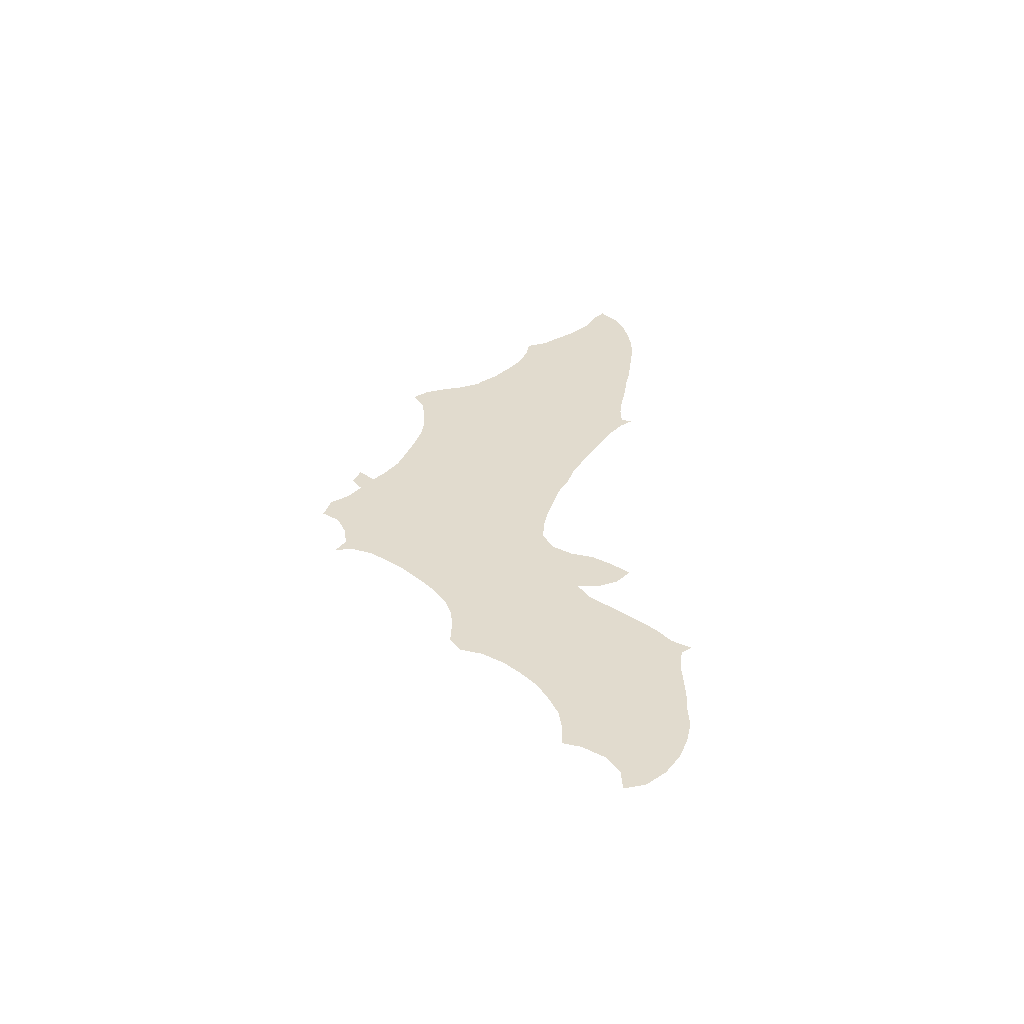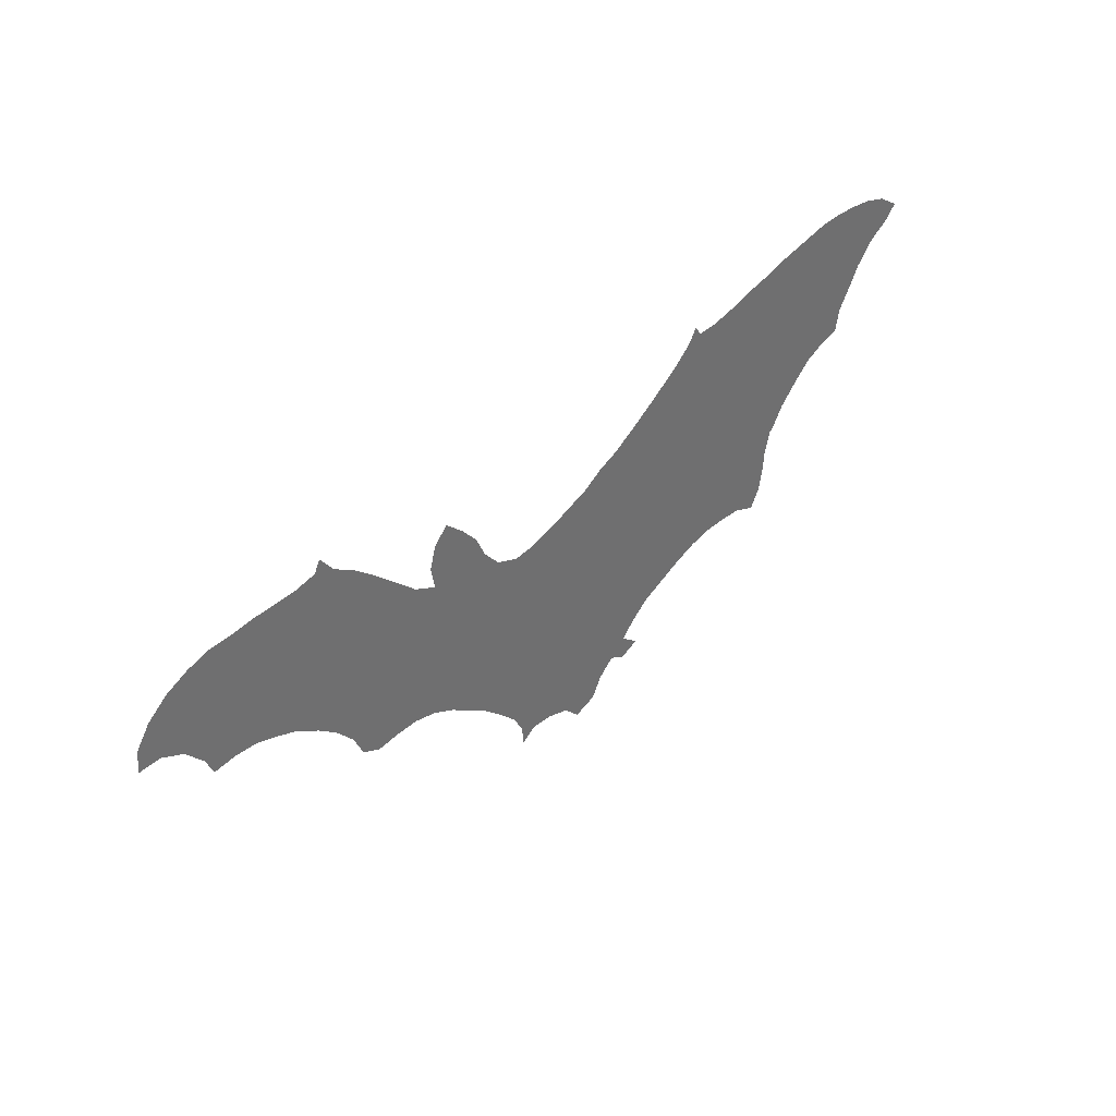
<metadata>
{"format":"obj","ext":"obj","renderer":"f3d","projection":"perspective","resolution":1024,"background":"white","views":[{"elev":33.9,"azim":82.0,"up":"+Z"},{"elev":38.1,"azim":135.7,"up":"+Y"}]}
</metadata>
<code>
v 0.177 0.2303 0
v 0.1642 0.2516 0
v 0.1448 0.2731 0
v 0.1258 0.2921 0
v 0.1023 0.3049 0
v 0.08316 0.3113 0
v 0.07889 0.3347 0
v 0.06618 0.356 0
v 0.0533 0.3795 0
v 0.03411 0.403 0
v 0.01279 0.4179 0
v 0 0.4328 0
v 0.02345 0.4478 0
v 0.04691 0.4542 0
v 0.07036 0.4563 0
v 0.09382 0.4563 0
v 0.1173 0.4542 0
v 0.1404 0.4479 0
v 0.1601 0.4425 0
v 0.1834 0.4363 0
v 0.2068 0.4279 0
v 0.2347 0.4199 0
v 0.2583 0.4114 0
v 0.2814 0.4051 0
v 0.3028 0.403 0
v 0.3092 0.4137 0
v 0.3177 0.3987 0
v 0.3369 0.3795 0
v 0.3561 0.3646 0
v 0.3759 0.3492 0
v 0.3968 0.334 0
v 0.42 0.3177 0
v 0.4414 0.307 0
v 0.4627 0.2921 0
v 0.4861 0.2815 0
v 0.5095 0.2709 0
v 0.5331 0.2623 0
v 0.5565 0.258 0
v 0.58 0.2665 0
v 0.597 0.2857 0
v 0.6077 0.3092 0
v 0.6247 0.3284 0
v 0.6439 0.3454 0
v 0.6589 0.3284 0
v 0.6653 0.3049 0
v 0.661 0.2814 0
v 0.6844 0.2921 0
v 0.7083 0.3139 0
v 0.7316 0.335 0
v 0.7548 0.3539 0
v 0.7761 0.3667 0
v 0.791 0.3859 0
v 0.7974 0.3731 0
v 0.8209 0.3667 0
v 0.8439 0.3646 0
v 0.8678 0.3625 0
v 0.8913 0.3582 0
v 0.9147 0.3561 0
v 0.9382 0.3476 0
v 0.9616 0.3347 0
v 0.9829 0.3156 0
v 0.9979 0.2921 0
v 1 0.2687 0
v 0.9766 0.2708 0
v 0.9531 0.2601 0
v 0.9339 0.2388 0
v 0.9254 0.2196 0
v 0.9019 0.2239 0
v 0.8785 0.2239 0
v 0.8553 0.2176 0
v 0.8316 0.209 0
v 0.8081 0.194 0
v 0.7889 0.1791 0
v 0.7697 0.1578 0
v 0.7591 0.1343 0
v 0.7399 0.1258 0
v 0.7164 0.1301 0
v 0.693 0.1322 0
v 0.6695 0.1279 0
v 0.6461 0.1173 0
v 0.6225 0.1022 0
v 0.6013 0.08742 0
v 0.5803 0.06862 0
v 0.5629 0.05117 0
v 0.5522 0.03198 0
v 0.5501 0.01066 0
v 0.5352 0.02345 0
v 0.5117 0.02345 0
v 0.4883 0.01706 0
v 0.4712 0 0
v 0.4478 0.01066 0
v 0.4371 0.03198 0
v 0.42 0.04904 0
v 0.403 0.04051 0
v 0.3838 0.05117 0
v 0.403 0.0661 0
v 0.3881 0.08316 0
v 0.3689 0.1002 0
v 0.345 0.1133 0
v 0.3217 0.1259 0
v 0.2985 0.1365 0
v 0.2751 0.1429 0
v 0.2516 0.145 0
v 0.2281 0.145 0
v 0.2047 0.1365 0
v 0.194 0.1557 0
v 0.1898 0.1791 0
v 0.1876 0.2026 0
v 0.1812 0.226 0
v 0.9558 0.3096 0
v 0.9296 0.3115 0
v 0.9683 0.2894 0
v 0.08153 0.4188 0
v 0.6685 0.2065 0
v 0.6911 0.2119 0
v 0.6397 0.3054 0
v 0.09841 0.4017 0
v 0.05678 0.4276 0
v 0.03129 0.43 0
v 0.6275 0.2836 0
v 0.4974 0.0696 0
v 0.5605 0.1603 0
v 0.1377 0.3781 0
v 0.1545 0.3623 0
v 0.1227 0.3941 0
v 0.829 0.2892 0
v 0.9139 0.2962 0
v 0.8752 0.2925 0
v 0.6175 0.1935 0
v 0.7304 0.1458 0
v 0.722 0.2177 0
v 0.7487 0.1472 0
v 0.5372 0.04073 0
v 0.458 0.1727 0
v 0.5923 0.1914 0
v 0.5823 0.1717 0
v 0.9131 0.2423 0
v 0.8944 0.2797 0
v 0.7836 0.273 0
v 0.7636 0.2632 0
v 0.8532 0.2924 0
v 0.7341 0.2312 0
v 0.4936 0.04078 0
v 0.4198 0.06822 0
v 0.4661 0.02835 0
v 0.2359 0.1658 0
v 0.3205 0.2443 0
v 0.2123 0.176 0
v 0.2147 0.1563 0
v 0.201 0.3375 0
v 0.2216 0.3289 0
v 0.3701 0.2213 0
v 0.4361 0.188 0
v 0.8056 0.2827 0
v 0.7499 0.2471 0
v 0.2306 0.1887 0
v 0.2748 0.2971 0
v 0.2537 0.3067 0
v 0.2312 0.3133 0
v 0.1868 0.2434 0
v 0.311 0.3844 0
v 0.3461 0.2333 0
v 0.3923 0.2099 0
v 0.789 0.3618 0
v 0.1783 0.3536 0
v 0.4141 0.1987 0
v 0.6417 0.3264 0
v 0.6162 0.2346 0
v 0.5936 0.2298 0
v 0.6902 0.1679 0
v 0.2634 0.3846 0
v 0.08155 0.3796 0
v 0.5094 0.1635 0
v 0.5462 0.2078 0
v 0.502 0.2127 0
v 0.4006 0.1088 0
v 0.1311 0.3332 0
v 0.8246 0.3458 0
v 0.09081 0.3554 0
v 0.1128 0.3499 0
v 0.8765 0.2585 0
v 0.2073 0.251 0
v 0.3217 0.215 0
v 0.6962 0.2518 0
v 0.4412 0.07291 0
v 0.1427 0.3102 0
v 0.5757 0.2129 0
v 0.3109 0.3633 0
v 0.628 0.1527 0
v 0.9052 0.3279 0
v 0.5851 0.1508 0
v 0.7575 0.3024 0
v 0.5991 0.2502 0
v 0.2741 0.2409 0
v 0.5176 0.05272 0
v 0.3563 0.292 0
v 0.1872 0.2886 0
v 0.9246 0.3342 0
v 0.7744 0.3203 0
v 0.7993 0.2361 0
v 0.2253 0.3507 0
v 0.2616 0.1657 0
v 0.3062 0.2714 0
v 0.2679 0.3556 0
v 0.2068 0.2779 0
v 0.1713 0.3049 0
v 0.6552 0.2233 0
v 0.3234 0.1865 0
v 0.418 0.2566 0
v 0.6241 0.2574 0
v 0.5515 0.1157 0
v 0.2275 0.263 0
v 0.1562 0.3237 0
v 0.06637 0.4015 0
v 0.6688 0.1662 0
v 0.6475 0.1638 0
v 0.6406 0.2403 0
v 0.6673 0.2464 0
v 0.1033 0.4304 0
v 0.4757 0.1191 0
v 0.4281 0.1172 0
v 0.5443 0.06578 0
v 0.526 0.1193 0
v 0.5878 0.1284 0
v 0.1677 0.4027 0
v 0.1254 0.4142 0
v 0.8485 0.2553 0
v 0.8223 0.2455 0
v 0.941 0.2872 0
v 0.7047 0.1803 0
v 0.7464 0.1888 0
v 0.7253 0.1832 0
v 0.3691 0.3211 0
v 0.6069 0.1404 0
v 0.9 0.2589 0
v 0.9233 0.2674 0
v 0.8553 0.3269 0
v 0.8291 0.326 0
v 0.7619 0.205 0
v 0.4595 0.2044 0
v 0.4507 0.05092 0
v 0.297 0.1961 0
v 0.2454 0.3653 0
v 0.3456 0.1741 0
v 0.4131 0.139 0
v 0.4614 0.2341 0
v 0.4831 0.2239 0
v 0.8011 0.3261 0
v 0.7372 0.2874 0
v 0.7184 0.2702 0
v 0.7794 0.2225 0
v 0.2145 0.2031 0
v 0.2538 0.2298 0
v 0.2737 0.2144 0
v 0.2889 0.3518 0
v 0.5342 0.161 0
v 0.2228 0.376 0
v 0.2033 0.3817 0
v 0.3743 0.2758 0
v 0.3676 0.1623 0
v 0.3961 0.2661 0
v 0.324 0.3249 0
v 0.3049 0.3379 0
v 0.7377 0.2079 0
v 0.1871 0.3934 0
v 0.5377 0.2377 0
v 0.3898 0.1519 0
v 0.4397 0.2456 0
v 0.4682 0.1464 0
v 0.5673 0.134 0
v 0.5435 0.1394 0
v 0.5177 0.1407 0
v 0.4416 0.1442 0
v 0.7111 0.1567 0
v 0.3055 0.1681 0
v 0.1862 0.3731 0
v 0.1557 0.4233 0
v 0.7572 0.2269 0
v 0.4806 0.1941 0
v 0.798 0.2144 0
v 0.6975 0.2748 0
v 0.2775 0.2684 0
v 0.2946 0.2495 0
v 0.2482 0.3353 0
v 0.7311 0.3085 0
v 0.3776 0.2993 0
v 0.7625 0.2832 0
v 0.8031 0.3506 0
v 0.3687 0.1921 0
v 0.8134 0.3058 0
v 0.9861 0.2807 0
v 0.298 0.3138 0
v 0.6811 0.1486 0
v 0.8396 0.2321 0
v 0.4692 0.07226 0
v 0.2756 0.3261 0
v 0.3905 0.1808 0
v 0.3877 0.1259 0
v 0.5767 0.1059 0
v 0.8443 0.2752 0
v 0.4534 0.1279 0
v 0.5029 0.1868 0
v 0.5269 0.1836 0
v 0.3483 0.2624 0
v 0.2028 0.3084 0
v 0.632 0.1767 0
v 0.8662 0.3105 0
v 0.8245 0.2672 0
v 0.1097 0.3748 0
v 0.3173 0.2998 0
v 0.3322 0.2845 0
v 0.1646 0.38 0
v 0.3941 0.2385 0
v 0.6059 0.2691 0
v 0.2522 0.2794 0
v 0.6815 0.2299 0
v 0.4118 0.1697 0
v 0.4387 0.09566 0
v 0.4162 0.0896 0
v 0.4863 0.09453 0
v 0.462 0.09286 0
v 0.5103 0.09598 0
v 0.551 0.09095 0
v 0.4924 0.1423 0
v 0.2851 0.1671 0
v 0.3236 0.1548 0
v 0.346 0.2041 0
v 0.4321 0.1626 0
v 0.4852 0.2527 0
v 0.4379 0.2163 0
v 0.5097 0.242 0
v 0.2281 0.2327 0
v 0.245 0.2082 0
v 0.2699 0.1905 0
v 0.2283 0.2909 0
v 0.288 0.3778 0
v 0.786 0.2996 0
v 0.3985 0.2929 0
v 0.3713 0.2492 0
v 0.3456 0.1433 0
v 0.1858 0.266 0
v 0.4198 0.2864 0
v 0.35 0.3368 0
v 0.7419 0.1665 0
v 0.3312 0.3515 0
v 0.5765 0.2416 0
v 0.3672 0.1324 0
v 0.4408 0.2753 0
v 0.4161 0.2276 0
v 0.4624 0.2633 0
v 0.7074 0.2301 0
v 0.567 0.1888 0
v 0.684 0.1893 0
v 0.7796 0.343 0
v 0.8017 0.2586 0
v 0.7772 0.2466 0
v 0.2493 0.1845 0
v 0.1795 0.3279 0
v 0.1556 0.3427 0
v 0.6576 0.1844 0
v 0.6487 0.2632 0
v 0.6293 0.217 0
v 0.6764 0.2677 0
v 0.9428 0.327 0
v 0.1207 0.3144 0
v 0.1325 0.3568 0
v 0.1464 0.4 0
v 0.1024 0.3297 0
v 0.643 0.2001 0
v 0.8696 0.3444 0
v 0.891 0.3066 0
v 0.6525 0.1427 0
v 0.7101 0.2023 0
v 0.6068 0.1677 0
v 0.604 0.2121 0
v 0.6039 0.1142 0
v 0.8889 0.2412 0
v 0.8171 0.2218 0
v 0.8639 0.2386 0
v 0.8663 0.2748 0
v 0.8815 0.3297 0
v 0.7656 0.1815 0
v 0.627 0.1284 0
v 0.1673 0.2787 0
v 0.7578 0.335 0
v 0.7495 0.3196 0
v 0.7421 0.2672 0
v 0.7124 0.2915 0
v 0.3936 0.3132 0
v 0.7237 0.2497 0
v 0.7835 0.1992 0
v 0.2391 0.3939 0
v 0.2125 0.4023 0
v 0.1506 0.2922 0
v 0.2035 0.3605 0
v 0.1866 0.4148 0
v 0.5237 0.2218 0
v 0.2516 0.2535 0
v 0.8478 0.3447 0
v 0.5582 0.2309 0
v 0.0809 0.438 0
v 0.8402 0.3086 0
v 0.4844 0.1677 0
v 0.5474 0.1808 0
v 0.521 0.2025 0
v 0.2946 0.2896 0
v 0.3267 0.2652 0
v 0.342 0.3104 0
v 0.452 0.1105 0
v 0.5247 0.07785 0
v 0.5696 0.08001 0
v 0.5328 0.1001 0
v 0.5009 0.1187 0
v 0.2025 0.2245 0
v 0.2975 0.2254 0
v 0.4757 0.05192 0
v 0.1286 0.4336 0
v 0.4054 0.0545 0
f 62 112 291
f 169 375 168
f 111 127 229
f 61 110 112
f 11 119 12
f 5 368 6
f 9 172 214
f 363 361 218
f 170 293 274
f 94 93 418
f 10 118 119
f 120 46 116
f 37 331 266
f 271 256 272
f 7 368 179
f 270 271 211
f 227 379 181
f 269 273 301
f 74 132 75
f 380 227 181
f 85 133 86
f 84 222 133
f 346 187 169
f 66 137 67
f 58 190 198
f 191 224 234
f 366 177 359
f 264 232 231
f 74 382 344
f 88 195 143
f 89 143 145
f 89 145 90
f 123 312 367
f 104 146 149
f 104 149 105
f 384 341 197
f 316 207 114
f 251 391 280
f 30 343 233
f 171 243 204
f 178 248 238
f 174 397 405
f 124 165 312
f 51 164 52
f 276 165 395
f 365 186 177
f 25 161 26
f 180 366 309
f 42 167 43
f 42 116 167
f 112 64 291
f 61 112 62
f 216 372 215
f 217 207 218
f 210 168 217
f 59 364 60
f 57 190 58
f 112 65 64
f 119 13 12
f 368 7 6
f 15 401 16
f 401 113 219
f 353 215 170
f 396 393 21
f 218 207 316
f 165 276 312
f 116 46 45
f 144 96 418
f 179 309 172
f 8 172 9
f 119 118 14
f 9 214 10
f 119 14 13
f 10 119 11
f 39 314 40
f 40 314 120
f 40 120 41
f 41 120 116
f 134 273 269
f 122 271 270
f 271 272 223
f 224 270 299
f 177 366 180
f 368 177 180
f 125 367 226
f 417 226 277
f 300 308 227
f 127 236 229
f 110 111 229
f 381 307 371
f 360 306 216
f 132 76 75
f 143 121 416
f 133 87 86
f 133 88 87
f 84 133 85
f 359 213 358
f 374 191 234
f 124 312 123
f 135 352 136
f 306 374 189
f 137 68 67
f 138 181 235
f 236 138 235
f 355 356 200
f 378 280 72
f 380 300 227
f 238 402 237
f 248 290 238
f 237 399 238
f 278 264 239
f 132 130 76
f 76 130 77
f 143 416 145
f 133 195 88
f 145 416 241
f 24 23 171
f 145 241 92
f 93 144 418
f 88 143 89
f 145 91 90
f 145 92 91
f 102 202 103
f 49 386 385
f 149 146 148
f 106 148 107
f 149 148 106
f 149 106 105
f 201 284 243
f 233 343 408
f 288 354 248
f 192 337 199
f 249 387 287
f 388 281 250
f 148 156 252
f 147 283 415
f 204 284 296
f 151 150 305
f 1 160 2
f 395 201 257
f 258 395 257
f 24 336 25
f 290 154 126
f 294 378 71
f 62 291 63
f 164 288 53
f 50 385 354
f 164 53 52
f 293 78 274
f 321 185 295
f 206 358 213
f 245 176 221
f 265 258 393
f 312 265 225
f 331 175 397
f 161 27 26
f 161 28 27
f 307 141 128
f 167 44 43
f 41 116 42
f 116 45 44
f 167 116 44
f 314 193 210
f 114 353 115
f 172 309 117
f 175 279 302
f 174 303 404
f 303 302 173
f 187 174 352
f 122 256 271
f 5 365 368
f 309 123 125
f 117 309 125
f 271 223 211
f 128 380 138
f 273 221 301
f 351 115 373
f 184 218 316
f 380 181 138
f 186 213 177
f 39 193 314
f 169 187 375
f 127 371 138
f 190 371 127
f 111 190 127
f 287 140 139
f 224 191 270
f 130 344 274
f 126 300 141
f 390 351 142
f 195 121 143
f 305 159 151
f 197 205 305
f 179 180 309
f 277 20 19
f 385 199 354
f 355 200 228
f 356 251 200
f 142 278 155
f 193 169 168
f 202 334 357
f 262 292 310
f 196 311 304
f 311 310 203
f 206 197 305
f 152 162 327
f 376 299 82
f 289 244 260
f 184 316 351
f 359 358 165
f 366 359 124
f 177 213 359
f 198 111 364
f 317 267 245
f 60 110 61
f 369 306 360
f 360 216 215
f 210 217 361
f 217 362 207
f 217 168 362
f 219 17 16
f 170 215 293
f 46 363 47
f 316 114 115
f 60 364 110
f 7 179 8
f 8 179 172
f 417 18 17
f 113 117 219
f 172 117 214
f 221 319 318
f 220 321 320
f 321 318 185
f 223 322 412
f 299 323 411
f 323 412 410
f 324 269 220
f 322 320 121
f 272 173 324
f 299 411 82
f 191 122 270
f 191 136 122
f 4 186 365
f 365 177 368
f 309 366 123
f 198 364 59
f 312 225 367
f 367 225 277
f 417 277 18
f 117 125 226
f 219 117 226
f 294 71 70
f 227 228 294
f 207 362 369
f 236 66 65
f 229 236 65
f 112 229 65
f 56 370 57
f 372 80 79
f 216 189 372
f 274 78 77
f 344 130 132
f 231 232 344
f 373 115 353
f 133 222 195
f 319 176 97
f 376 82 81
f 234 224 376
f 374 136 191
f 150 151 201
f 37 266 38
f 346 400 187
f 375 135 129
f 234 376 383
f 189 234 383
f 137 377 68
f 235 181 377
f 235 377 137
f 127 138 236
f 66 236 137
f 137 236 235
f 378 72 71
f 139 140 356
f 379 70 69
f 380 141 300
f 399 178 238
f 186 206 213
f 54 178 55
f 402 126 141
f 382 74 73
f 142 131 264
f 160 109 414
f 93 185 144
f 93 241 185
f 93 92 241
f 233 408 196
f 242 325 275
f 107 252 108
f 2 341 384
f 384 197 206
f 208 275 326
f 53 288 54
f 176 298 98
f 273 328 245
f 329 247 331
f 246 268 330
f 247 246 240
f 279 240 134
f 355 228 308
f 288 248 178
f 248 337 290
f 248 199 337
f 386 199 385
f 386 192 199
f 192 287 337
f 285 192 386
f 285 249 192
f 287 387 140
f 249 250 387
f 47 281 388
f 388 250 249
f 390 142 155
f 390 184 351
f 280 391 72
f 251 239 391
f 252 414 108
f 212 182 332
f 333 332 252
f 325 334 202
f 357 333 156
f 283 203 282
f 335 212 315
f 335 205 212
f 336 171 204
f 188 161 336
f 160 1 109
f 341 160 182
f 257 243 392
f 21 393 22
f 393 258 257
f 233 196 286
f 162 304 147
f 286 259 338
f 32 338 342
f 259 304 339
f 340 326 100
f 297 163 289
f 148 146 156
f 410 121 195
f 313 339 152
f 343 345 262
f 345 188 263
f 3 394 4
f 264 231 239
f 165 150 395
f 265 276 258
f 396 21 20
f 266 331 397
f 267 347 298
f 347 340 99
f 363 218 184
f 317 166 297
f 342 209 348
f 34 348 350
f 209 313 349
f 350 246 329
f 330 349 166
f 130 274 77
f 183 242 208
f 228 378 294
f 327 208 244
f 150 201 395
f 245 267 298
f 246 330 240
f 343 262 408
f 247 279 175
f 281 184 250
f 194 398 253
f 282 315 398
f 415 254 242
f 183 415 242
f 147 203 283
f 55 178 399
f 250 390 387
f 255 204 296
f 284 159 158
f 296 284 158
f 196 304 259
f 346 38 400
f 249 287 192
f 342 338 261
f 289 327 244
f 120 210 361
f 261 313 209
f 243 171 392
f 118 113 401
f 165 358 150
f 291 64 63
f 262 263 292
f 293 79 78
f 361 217 218
f 295 185 241
f 263 255 296
f 297 260 267
f 214 117 113
f 290 126 402
f 200 280 378
f 118 214 113
f 279 134 403
f 404 256 122
f 352 404 122
f 397 175 405
f 405 175 302
f 374 234 189
f 353 170 230
f 205 335 305
f 206 305 358
f 306 189 216
f 58 198 59
f 307 128 371
f 308 228 227
f 273 245 221
f 277 19 18
f 310 406 203
f 310 292 406
f 407 203 147
f 304 407 147
f 196 408 311
f 284 151 159
f 204 243 284
f 162 183 327
f 398 212 332
f 254 194 253
f 327 183 208
f 313 152 163
f 152 327 289
f 157 315 282
f 214 118 10
f 157 158 315
f 232 230 274
f 114 360 353
f 401 219 16
f 222 410 195
f 163 297 166
f 166 317 153
f 153 317 328
f 319 96 144
f 321 295 320
f 301 221 409
f 409 221 318
f 322 121 410
f 412 322 410
f 323 222 411
f 211 223 412
f 403 134 269
f 223 413 322
f 223 272 413
f 411 83 82
f 230 170 274
f 319 97 96
f 319 221 176
f 325 102 101
f 275 325 101
f 208 242 275
f 112 110 229
f 162 147 183
f 148 252 107
f 257 201 243
f 201 151 284
f 326 101 100
f 326 275 101
f 244 208 326
f 270 211 299
f 176 98 97
f 176 245 298
f 134 153 328
f 273 134 328
f 245 328 317
f 35 329 36
f 36 329 331
f 329 246 247
f 394 384 206
f 239 382 391
f 36 331 37
f 331 247 175
f 251 280 200
f 240 153 134
f 240 330 153
f 279 247 240
f 332 414 252
f 332 182 414
f 333 252 156
f 253 398 332
f 147 415 183
f 325 202 102
f 242 254 334
f 103 202 146
f 203 406 282
f 416 295 241
f 254 253 333
f 219 226 417
f 254 415 194
f 118 401 15
f 158 335 315
f 94 418 95
f 159 305 335
f 296 158 157
f 200 378 228
f 256 173 272
f 161 25 336
f 336 24 171
f 255 336 204
f 255 188 336
f 205 182 212
f 286 196 259
f 31 389 32
f 31 233 389
f 261 338 259
f 261 259 339
f 340 100 99
f 260 244 340
f 340 244 326
f 163 152 289
f 341 205 197
f 314 210 120
f 260 297 289
f 32 342 33
f 342 261 209
f 313 261 339
f 29 343 30
f 74 344 132
f 29 28 345
f 343 29 345
f 262 345 263
f 292 296 157
f 400 174 187
f 292 263 296
f 263 188 255
f 347 99 98
f 298 347 98
f 267 260 347
f 347 260 340
f 281 363 184
f 267 317 297
f 33 348 34
f 33 342 348
f 350 348 268
f 349 163 166
f 349 313 163
f 268 209 349
f 34 350 35
f 35 350 329
f 350 268 246
f 269 301 220
f 330 166 153
f 379 69 377
f 330 268 349
f 351 373 131
f 131 373 264
f 351 316 115
f 121 320 295
f 121 295 416
f 352 122 136
f 187 135 375
f 371 128 138
f 307 402 141
f 344 232 274
f 300 126 308
f 351 131 142
f 264 373 232
f 232 373 230
f 51 354 164
f 164 354 288
f 139 355 154
f 154 355 308
f 139 356 355
f 155 356 140
f 278 251 356
f 278 239 251
f 278 142 264
f 202 357 146
f 357 156 146
f 205 341 182
f 358 305 150
f 224 299 376
f 359 165 124
f 129 306 369
f 120 361 46
f 362 129 369
f 362 375 129
f 293 372 79
f 46 361 363
f 47 363 281
f 364 111 110
f 4 365 5
f 366 124 123
f 277 396 20
f 123 367 125
f 226 367 277
f 368 180 179
f 207 369 114
f 369 360 114
f 370 381 57
f 370 237 381
f 370 399 237
f 381 237 307
f 383 80 372
f 129 374 306
f 373 353 230
f 83 411 84
f 411 222 84
f 135 136 374
f 135 374 129
f 38 346 39
f 39 346 193
f 376 81 383
f 377 69 68
f 377 181 379
f 294 70 379
f 128 141 380
f 55 399 56
f 190 381 371
f 307 237 402
f 231 344 382
f 239 231 382
f 185 319 144
f 383 81 80
f 2 384 3
f 3 384 394
f 126 154 308
f 54 288 178
f 337 154 290
f 339 304 162
f 49 385 50
f 51 50 354
f 337 139 154
f 337 287 139
f 285 386 49
f 387 155 140
f 387 390 155
f 47 388 48
f 48 388 285
f 389 286 338
f 250 184 390
f 389 338 32
f 391 73 72
f 391 382 73
f 155 278 356
f 194 282 398
f 392 23 22
f 392 171 23
f 393 392 22
f 393 257 392
f 394 186 4
f 394 206 186
f 276 395 258
f 265 312 276
f 265 393 396
f 225 265 396
f 277 225 396
f 266 397 174
f 220 301 409
f 299 211 323
f 398 315 212
f 283 194 415
f 370 56 399
f 404 303 256
f 285 388 249
f 38 266 400
f 400 266 174
f 248 354 199
f 290 402 238
f 57 381 190
f 268 348 209
f 279 403 302
f 173 403 324
f 302 403 173
f 303 173 256
f 352 174 404
f 174 405 303
f 303 405 302
f 293 215 372
f 189 383 372
f 406 157 282
f 406 292 157
f 311 203 407
f 304 311 407
f 408 310 311
f 408 262 310
f 210 193 168
f 362 168 375
f 360 215 353
f 341 2 160
f 193 346 169
f 185 318 319
f 220 409 321
f 321 409 318
f 323 410 222
f 187 352 135
f 211 412 323
f 324 403 269
f 413 320 322
f 413 324 220
f 413 220 320
f 413 272 324
f 414 109 108
f 414 182 160
f 111 198 190
f 253 332 333
f 357 334 333
f 48 285 49
f 242 334 325
f 103 146 104
f 254 333 334
f 219 417 17
f 283 282 194
f 14 118 15
f 159 335 158
f 418 96 95
f 30 233 31
f 389 233 286
f 339 162 152
f 227 294 379
f 28 161 188
f 345 28 188

</code>
